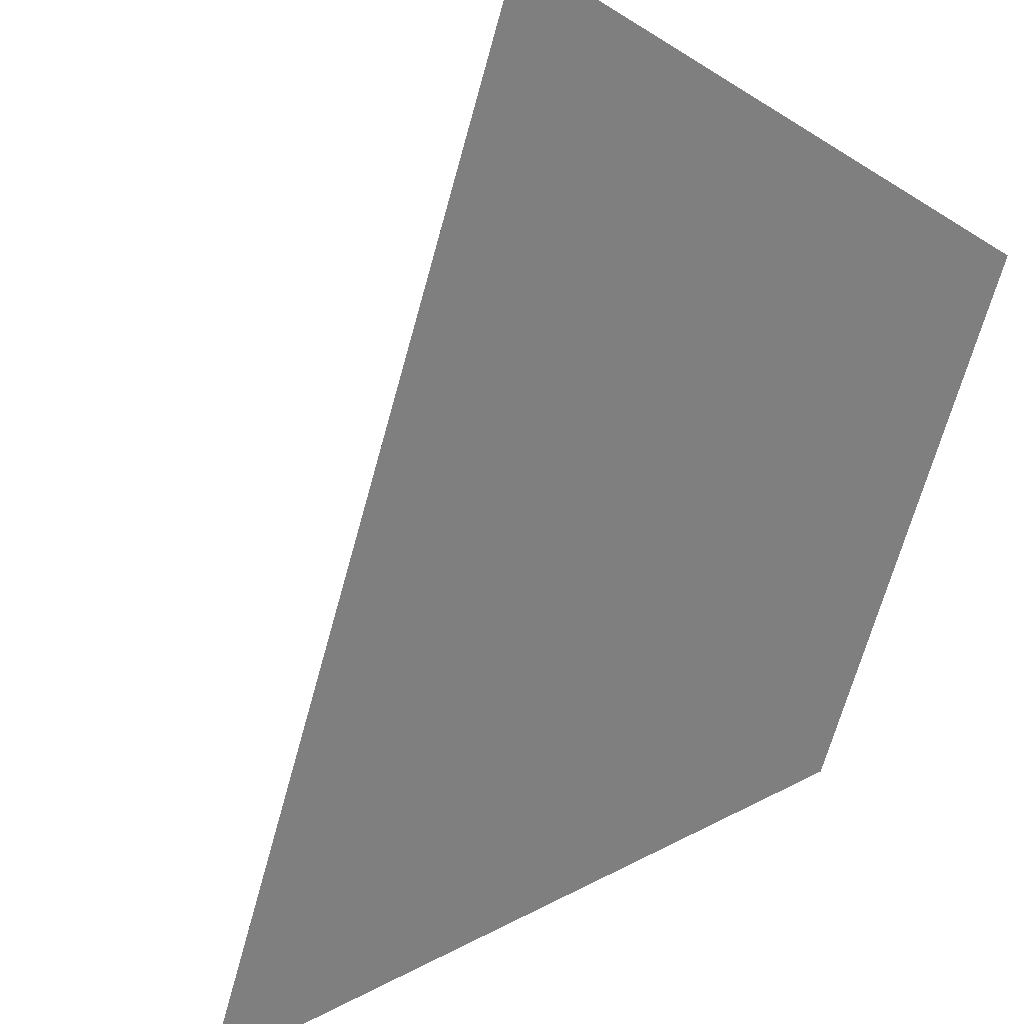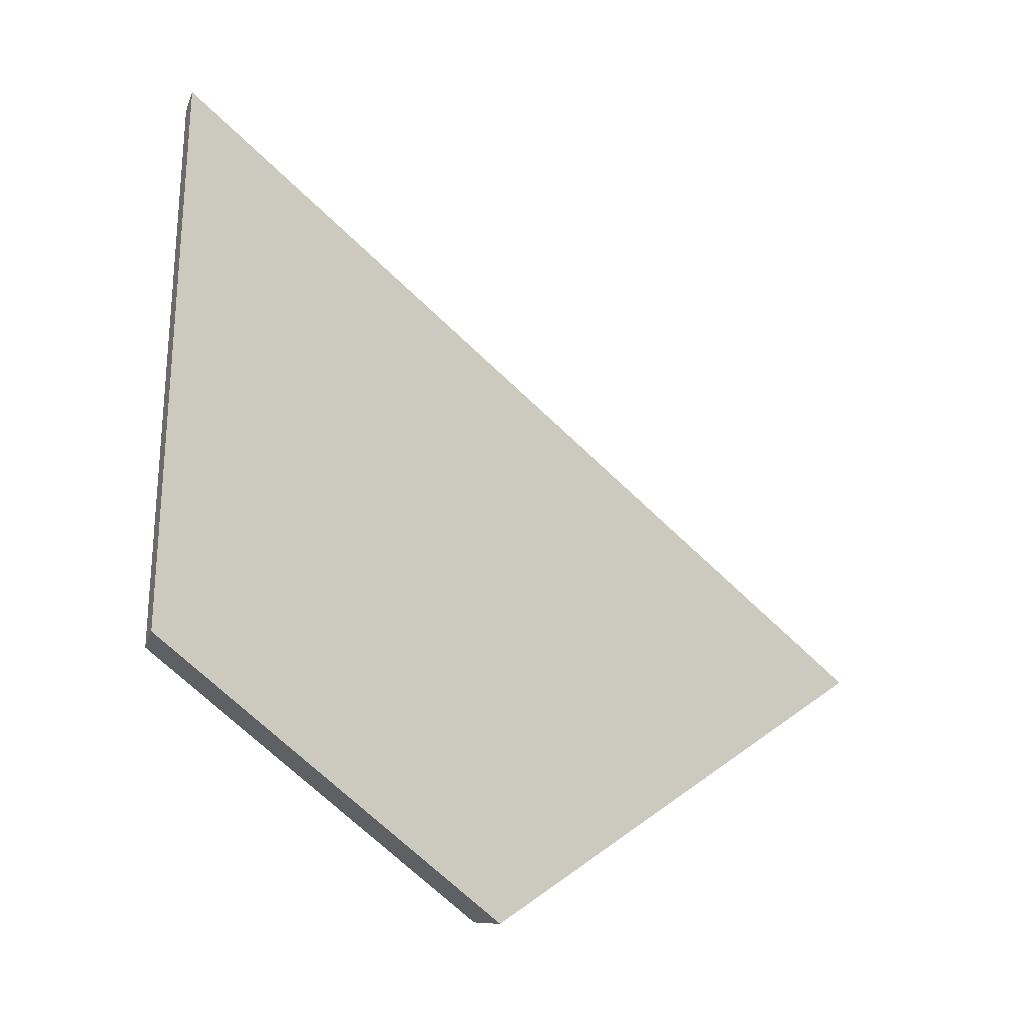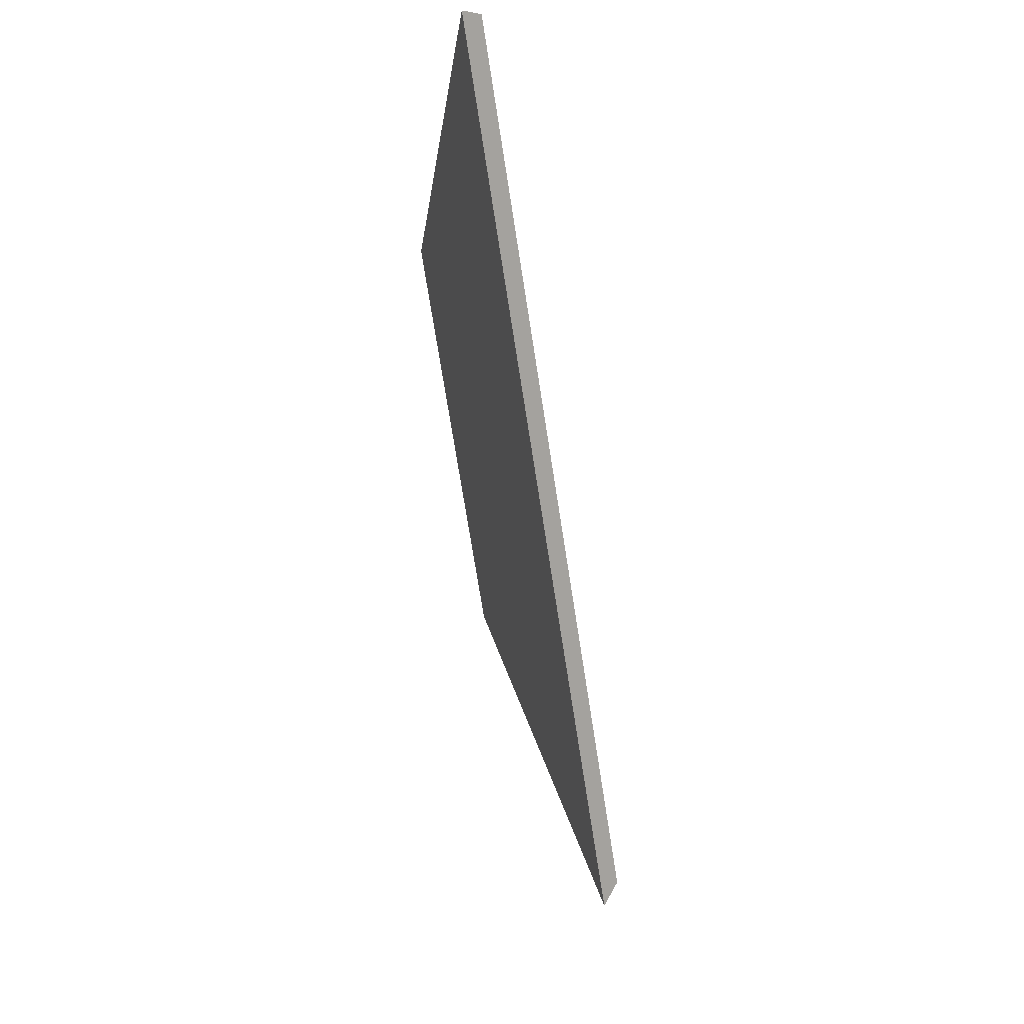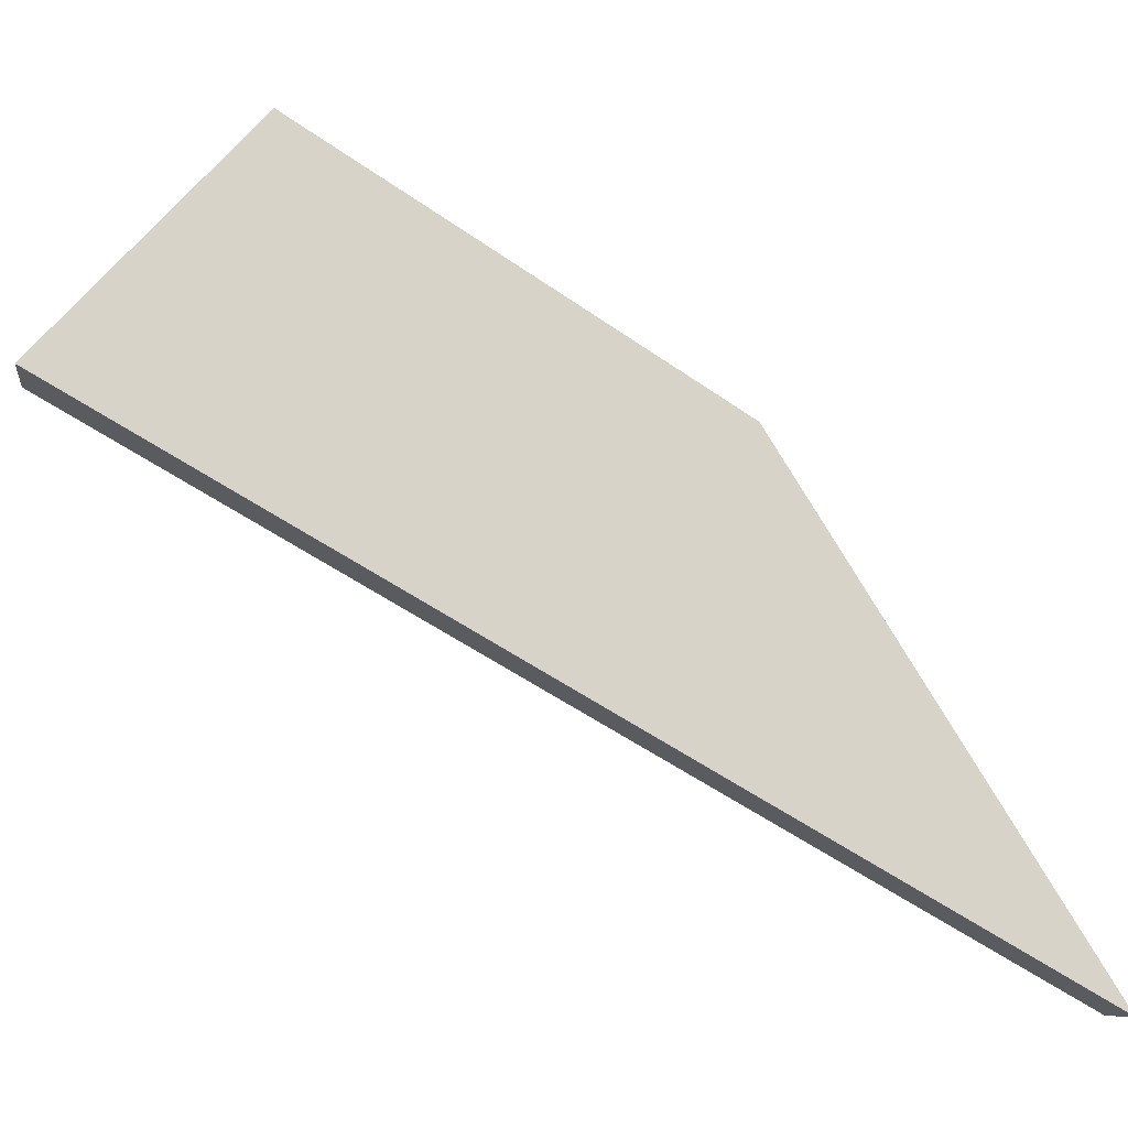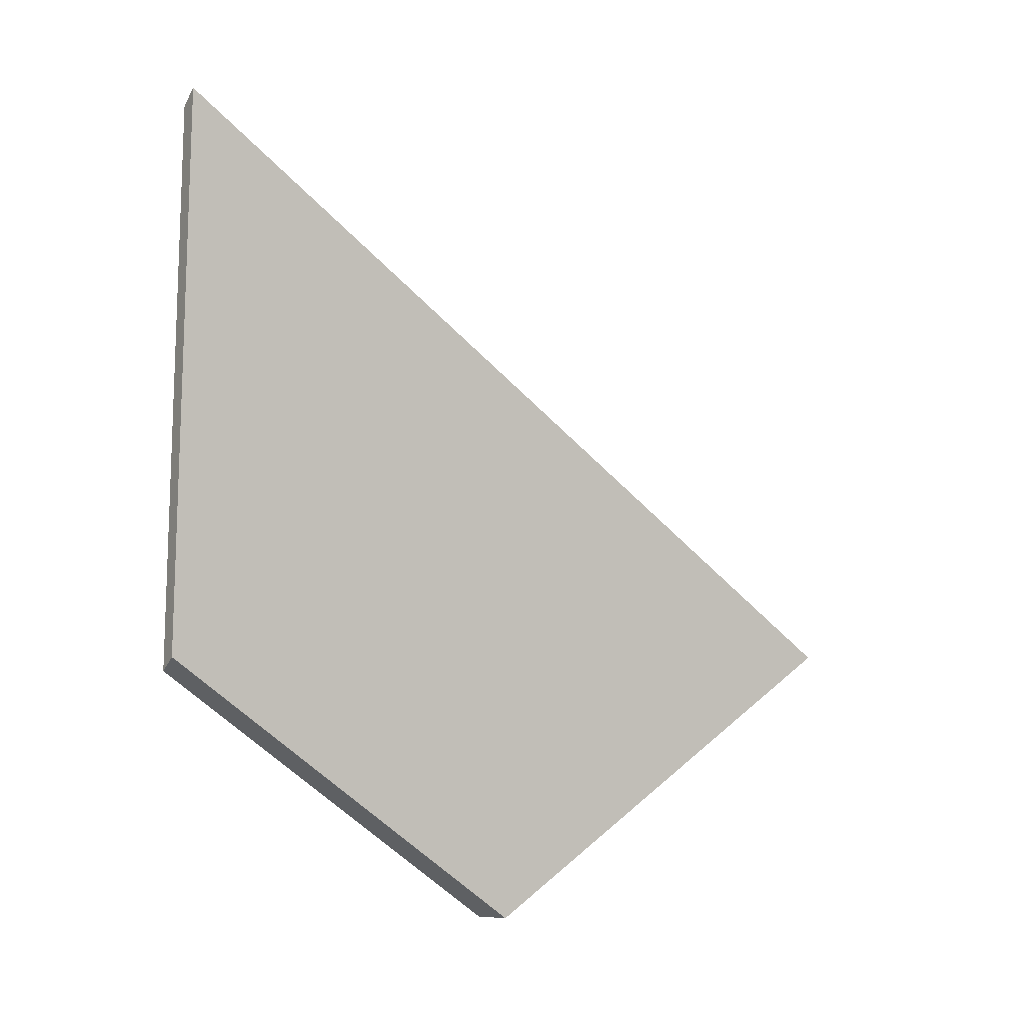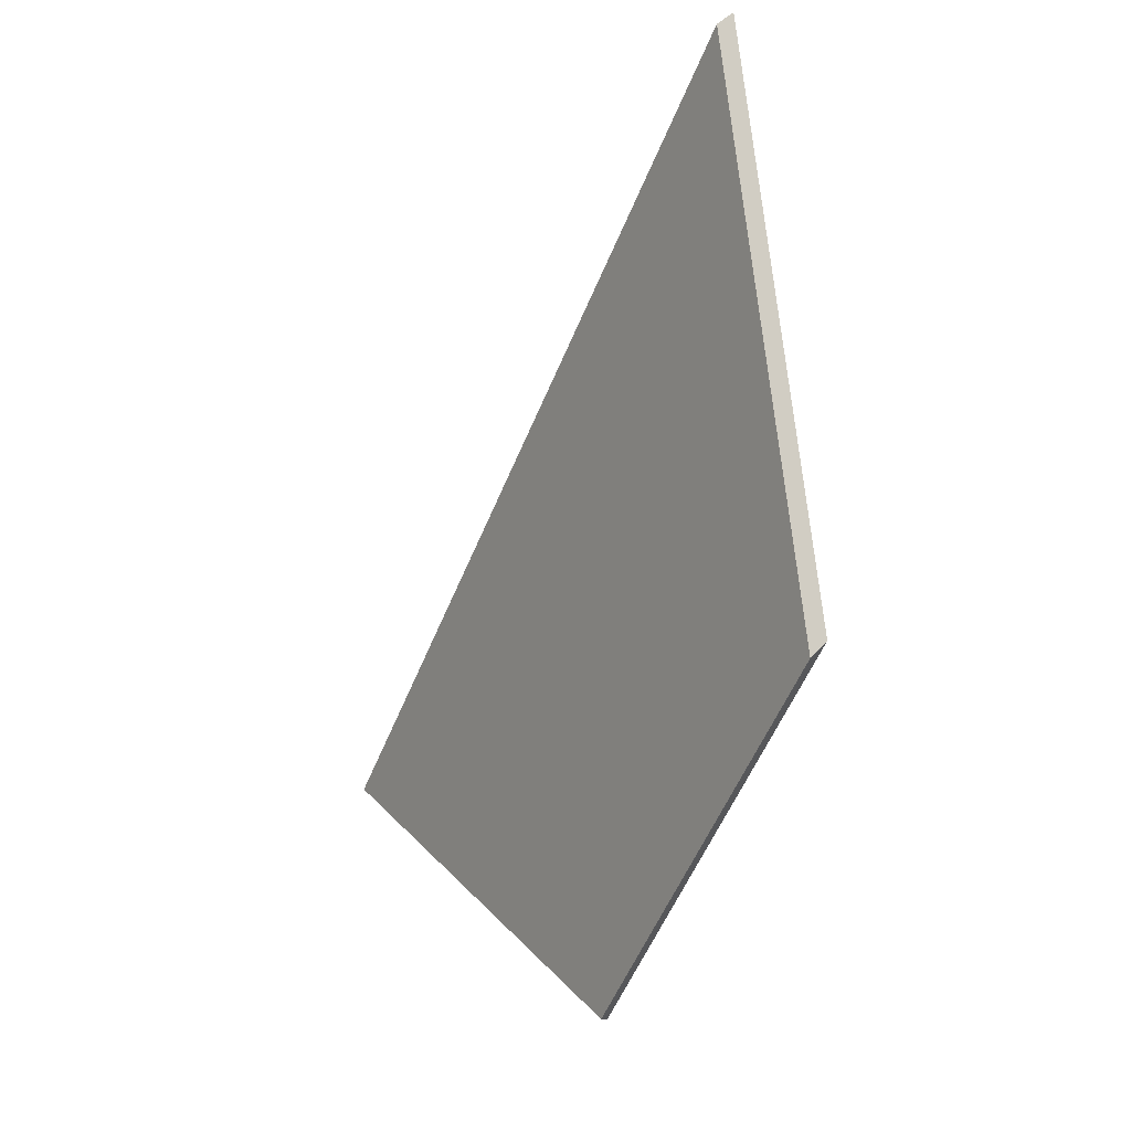
<metadata>
{"format":"obj","ext":"obj","renderer":"f3d","projection":"perspective","resolution":1024,"background":"white","views":[{"elev":78.2,"azim":57.0,"up":"+Y"},{"elev":-3.1,"azim":112.0,"up":"+Z"},{"elev":69.9,"azim":-150.4,"up":"+Z"},{"elev":63.4,"azim":-34.9,"up":"+Y"},{"elev":4.2,"azim":103.9,"up":"+Z"},{"elev":-11.1,"azim":12.2,"up":"+Z"}]}
</metadata>
<code>
v -6.148 0.2547 -3.713
v -6.128 0.2312 -3.687
v -6.134 0.2312 -3.637
v -6.177 0.2804 -3.691
v -6.177 0.283 -3.691
v -6.177 0.2804 -3.691
v -6.134 0.2312 -3.637
v -6.133 0.2325 -3.635
v -6.133 0.2325 -3.635
v -6.134 0.2312 -3.637
v -6.128 0.2312 -3.687
v -6.127 0.2325 -3.685
v -6.127 0.2325 -3.685
v -6.128 0.2312 -3.687
v -6.148 0.2547 -3.713
v -6.148 0.2573 -3.713
v -6.148 0.2573 -3.713
v -6.148 0.2547 -3.713
v -6.177 0.2804 -3.691
v -6.177 0.283 -3.691
v -6.177 0.283 -3.691
v -6.133 0.2325 -3.635
v -6.127 0.2325 -3.685
v -6.148 0.2573 -3.713
f 1 2 3
f 1 3 4
f 5 6 7
f 5 7 8
f 9 10 11
f 9 11 12
f 13 14 15
f 13 15 16
f 17 18 19
f 17 19 20
f 21 22 23
f 21 23 24

</code>
